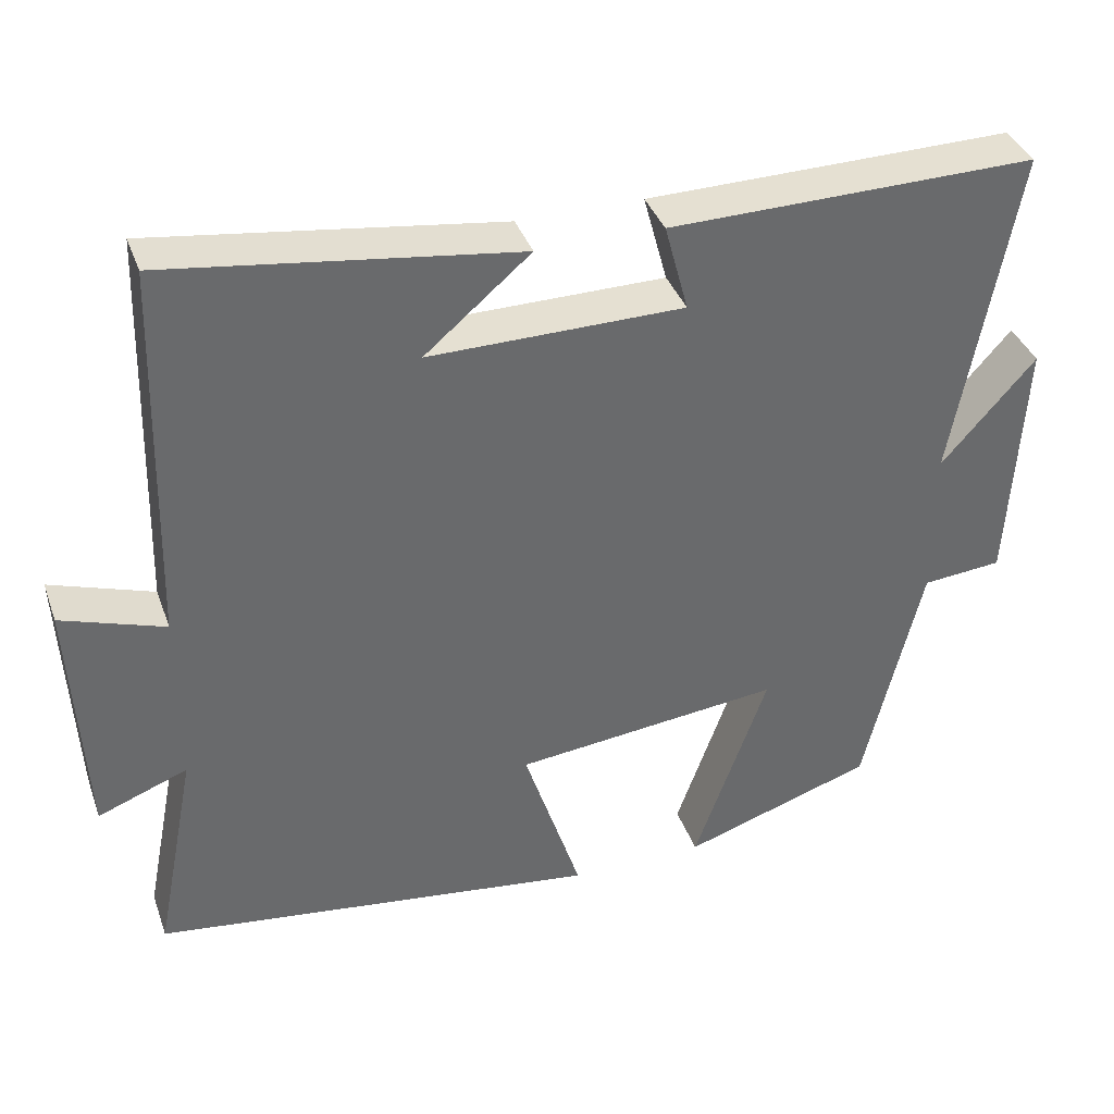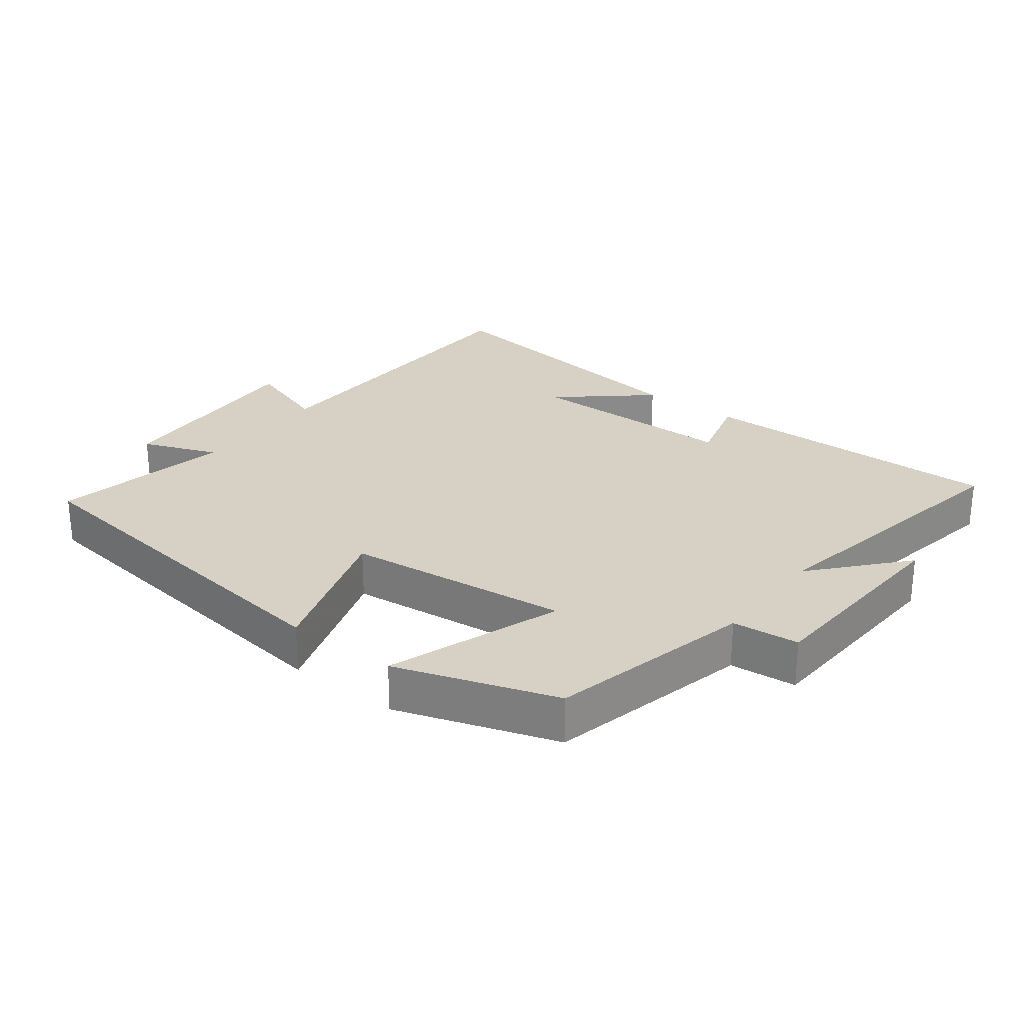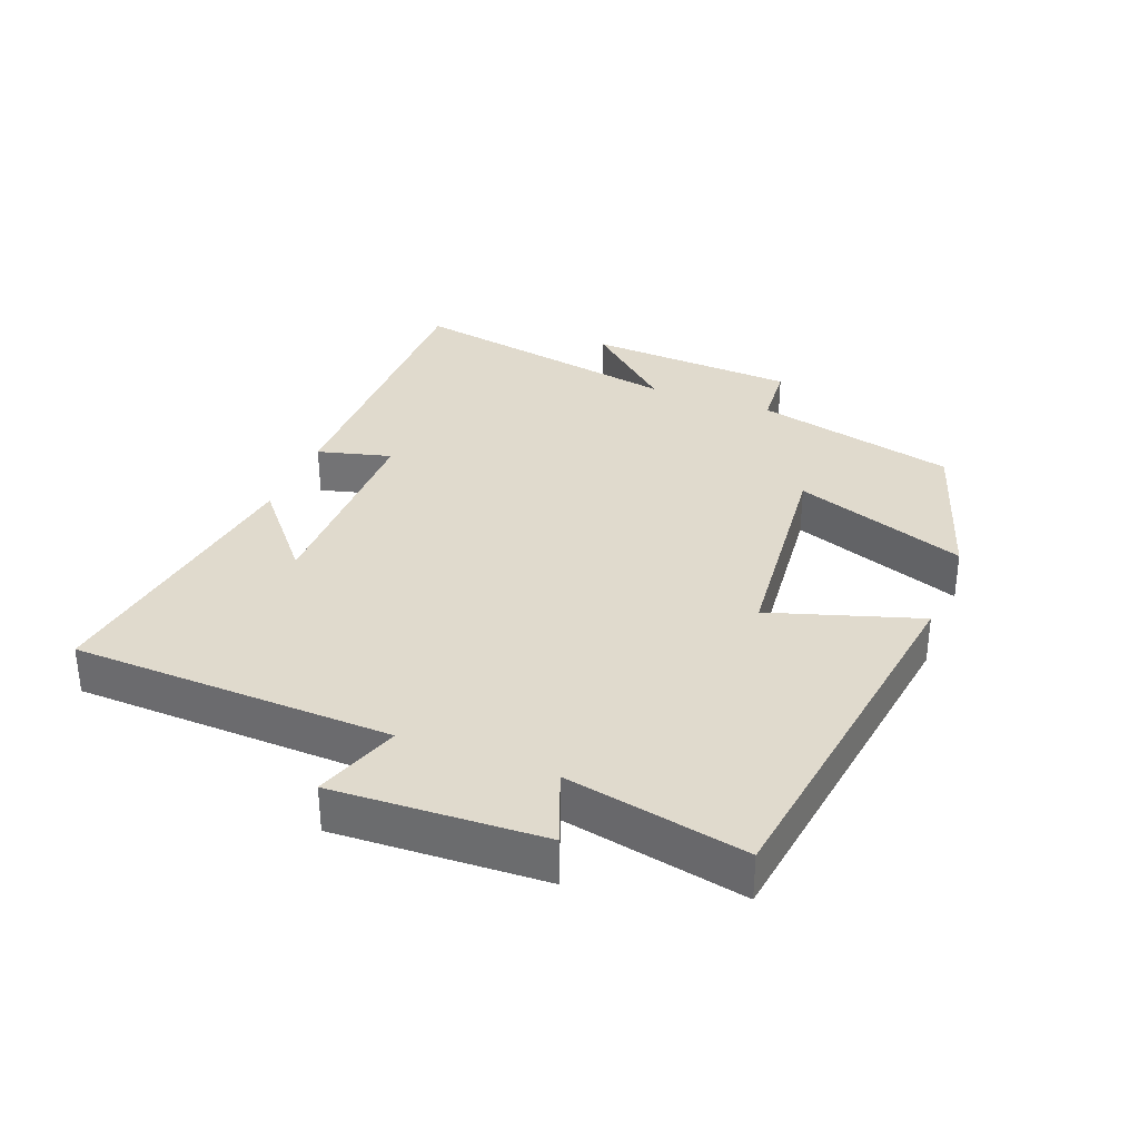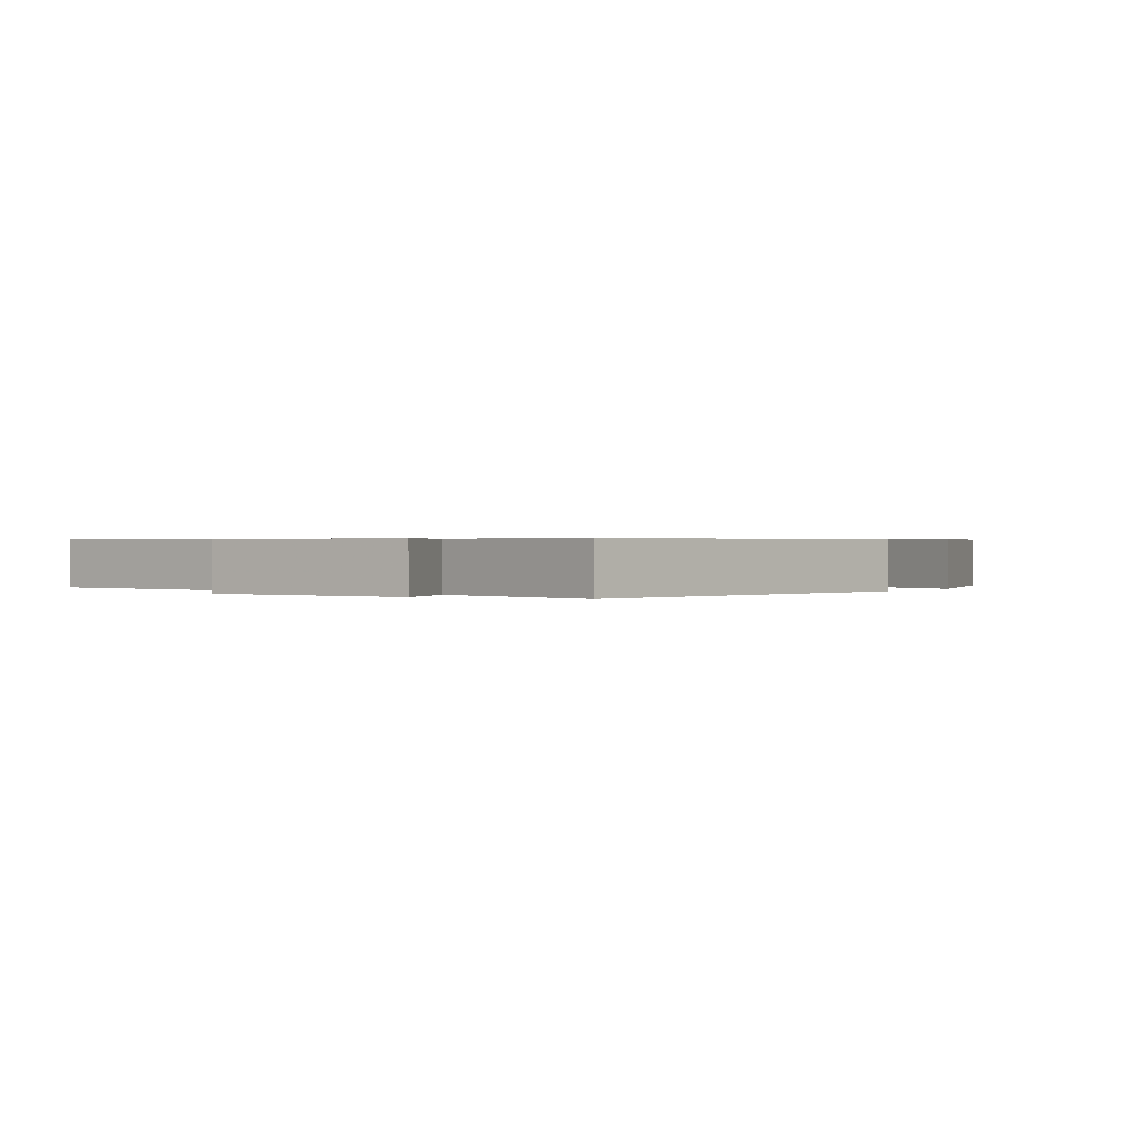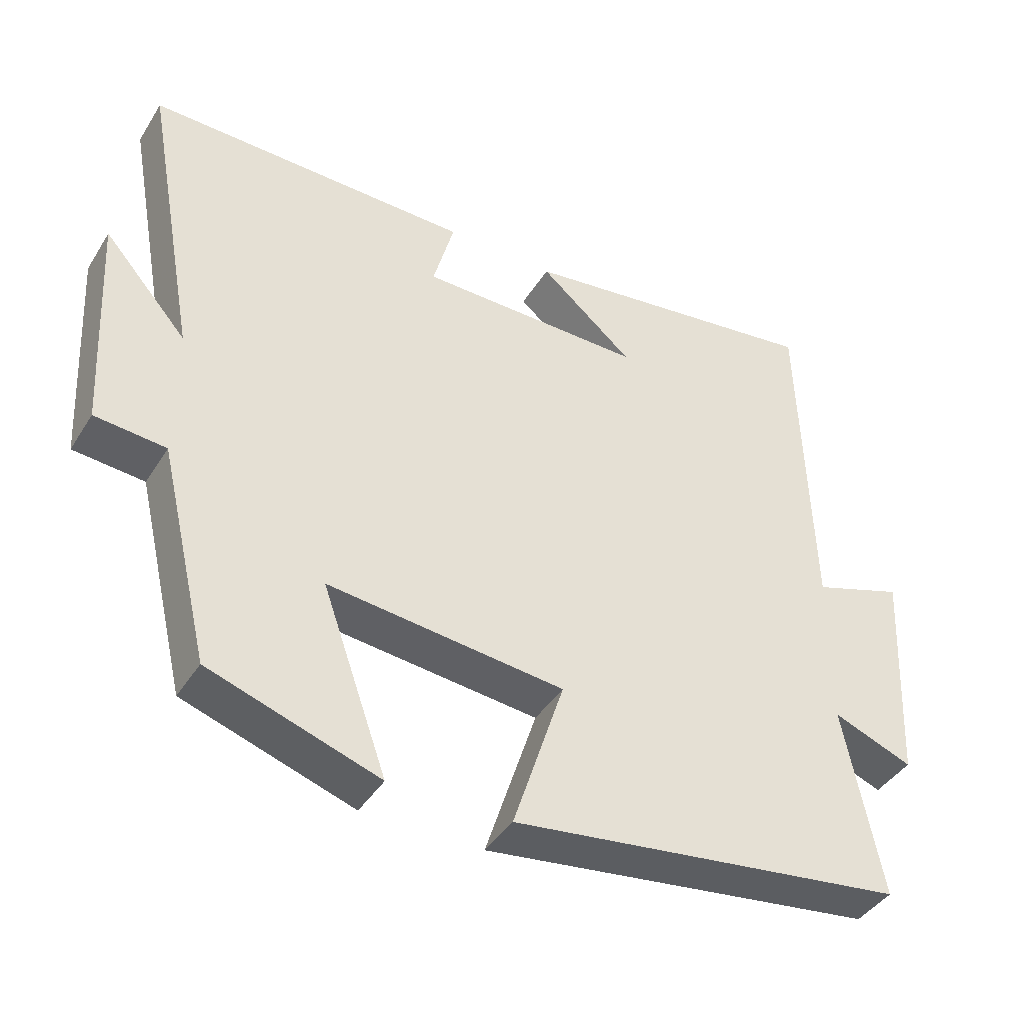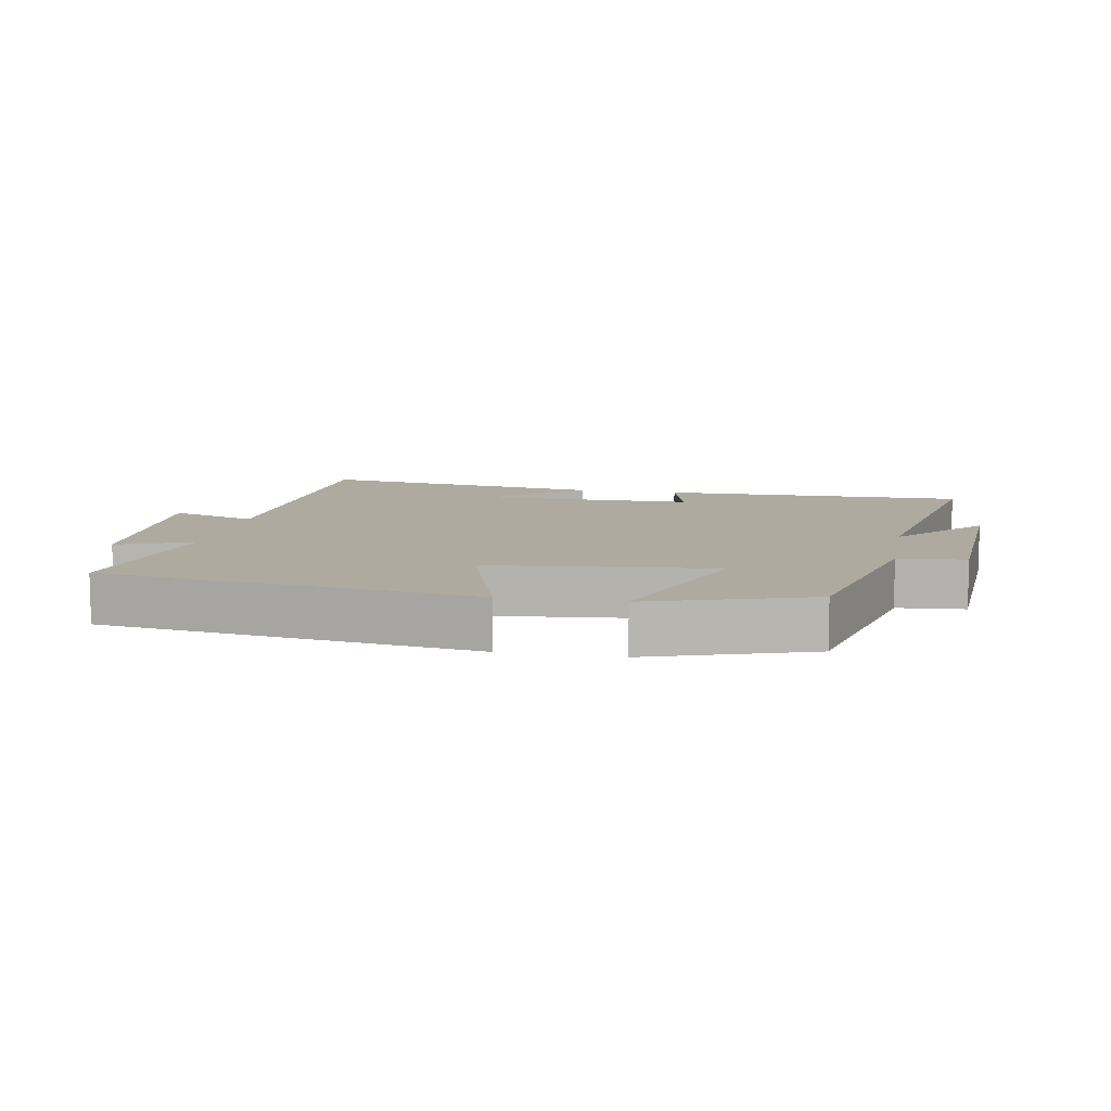
<metadata>
{"format":"obj","ext":"obj","renderer":"f3d","projection":"perspective","resolution":1024,"background":"white","views":[{"elev":37.8,"azim":161.3,"up":"+Z"},{"elev":26.8,"azim":-142.7,"up":"+Y"},{"elev":33.1,"azim":111.6,"up":"+Y"},{"elev":0.5,"azim":126.9,"up":"+Y"},{"elev":-41.6,"azim":-29.5,"up":"+Z"},{"elev":9.5,"azim":-169.5,"up":"+Y"}]}
</metadata>
<code>
v -0.427 0.07 -0.42
v -0.5 0.07 -0.113
v -0.601 0.07 -0.104
v -0.619 0.07 0.216
v -0.5 0.07 0.081
v -0.578 0.07 0.506
v -0.113 0.07 0.5
v -0.143 0.07 0.388
v 0.179 0.07 0.386
v 0.045 0.07 0.5
v 0.486 0.07 0.561
v 0.5 0.07 0.075
v 0.63 0.07 0.119
v 0.614 0.07 -0.197
v 0.5 0.07 -0.153
v 0.553 0.07 -0.425
v -0.013 0.07 -0.5
v 0.06 0.07 -0.274
v -0.278 0.07 -0.238
v -0.185 0.07 -0.5
v -0.427 0 -0.42
v -0.5 0 -0.113
v -0.601 0 -0.104
v -0.619 0 0.216
v -0.5 0 0.081
v -0.578 0 0.506
v -0.113 0 0.5
v -0.143 0 0.388
v 0.179 0 0.386
v 0.045 0 0.5
v 0.486 0 0.561
v 0.5 0 0.075
v 0.63 0 0.119
v 0.614 0 -0.197
v 0.5 0 -0.153
v 0.553 0 -0.425
v -0.013 0 -0.5
v 0.06 0 -0.274
v -0.278 0 -0.238
v -0.185 0 -0.5
f 19 20 1 2
f 18 19 2
f 15 16 17 18
f 15 18 2
f 12 13 14 15
f 9 10 11
f 15 2 3
f 12 15 3
f 11 12 3
f 9 11 3
f 5 6 7 8
f 3 4 5
f 3 5 8 9
f 22 21 40 39
f 22 39 38
f 38 37 36 35
f 22 38 35
f 35 34 33 32
f 31 30 29
f 23 22 35
f 23 35 32
f 23 32 31
f 23 31 29
f 28 27 26 25
f 25 24 23
f 29 28 25 23
f 1 21 22 2
f 2 22 23 3
f 3 23 24 4
f 4 24 25 5
f 5 25 26 6
f 6 26 27 7
f 7 27 28 8
f 8 28 29 9
f 9 29 30 10
f 10 30 31 11
f 11 31 32 12
f 12 32 33 13
f 13 33 34 14
f 14 34 35 15
f 15 35 36 16
f 16 36 37 17
f 17 37 38 18
f 18 38 39 19
f 19 39 40 20
f 20 40 21 1

</code>
